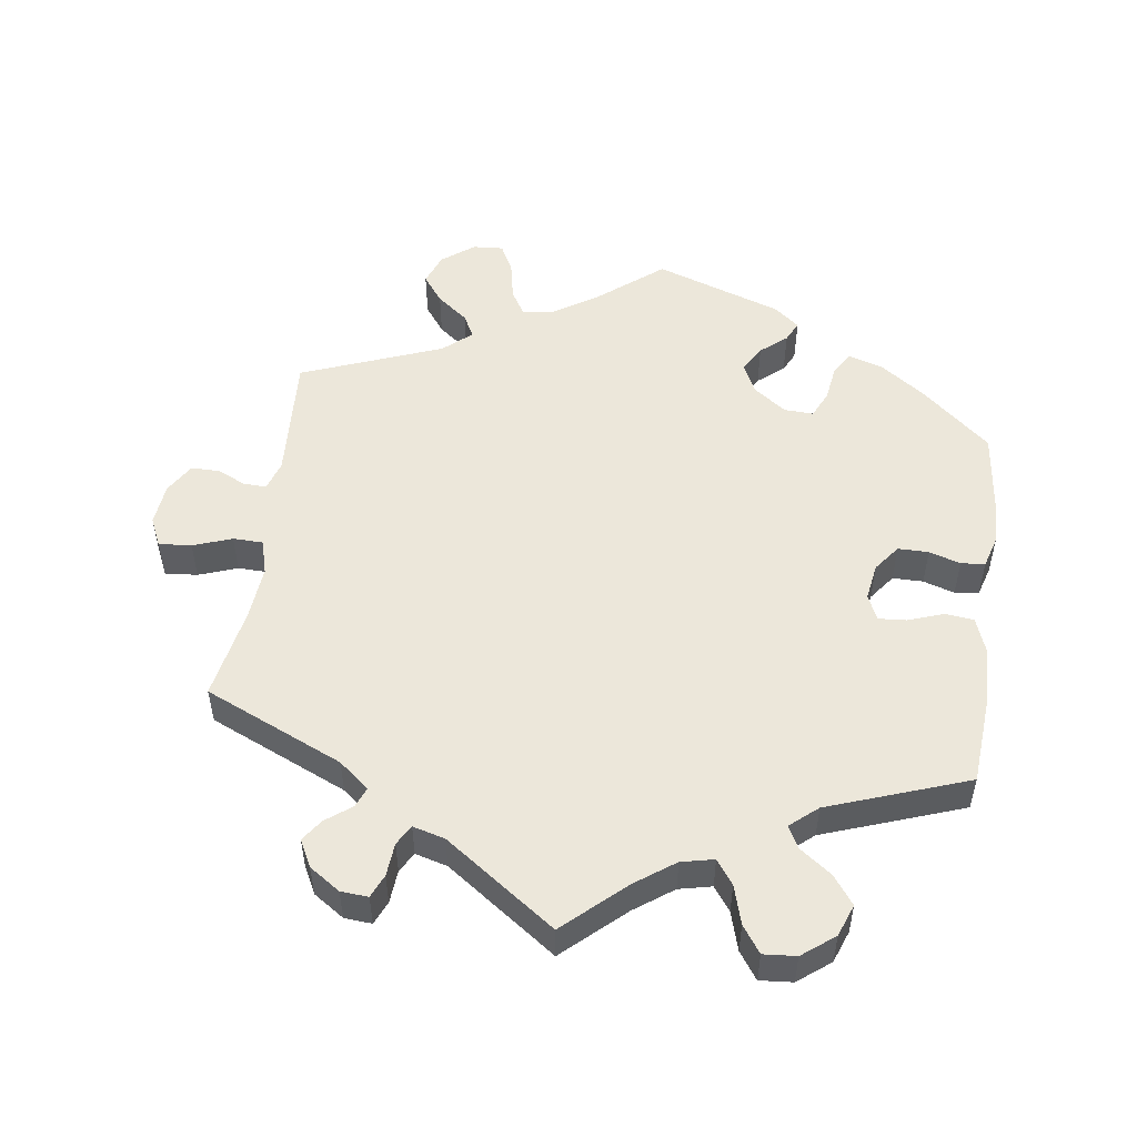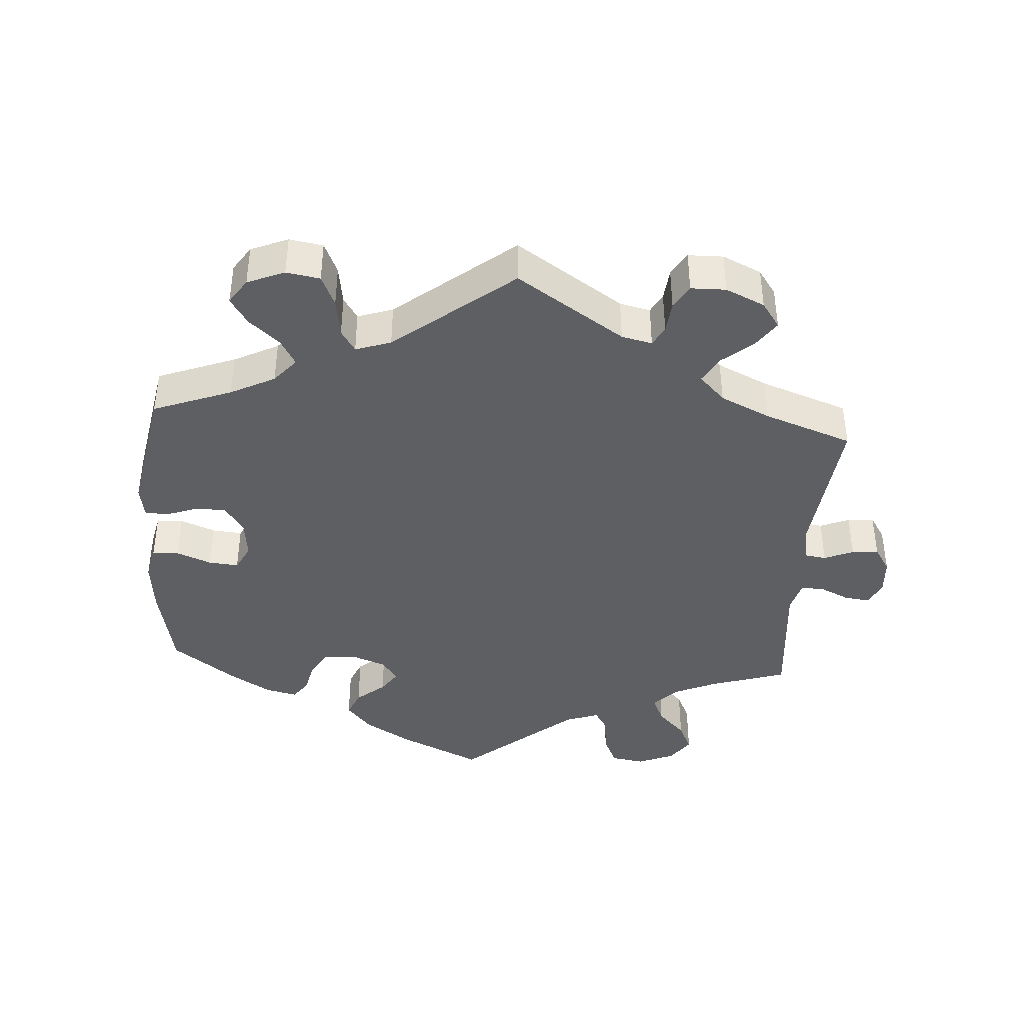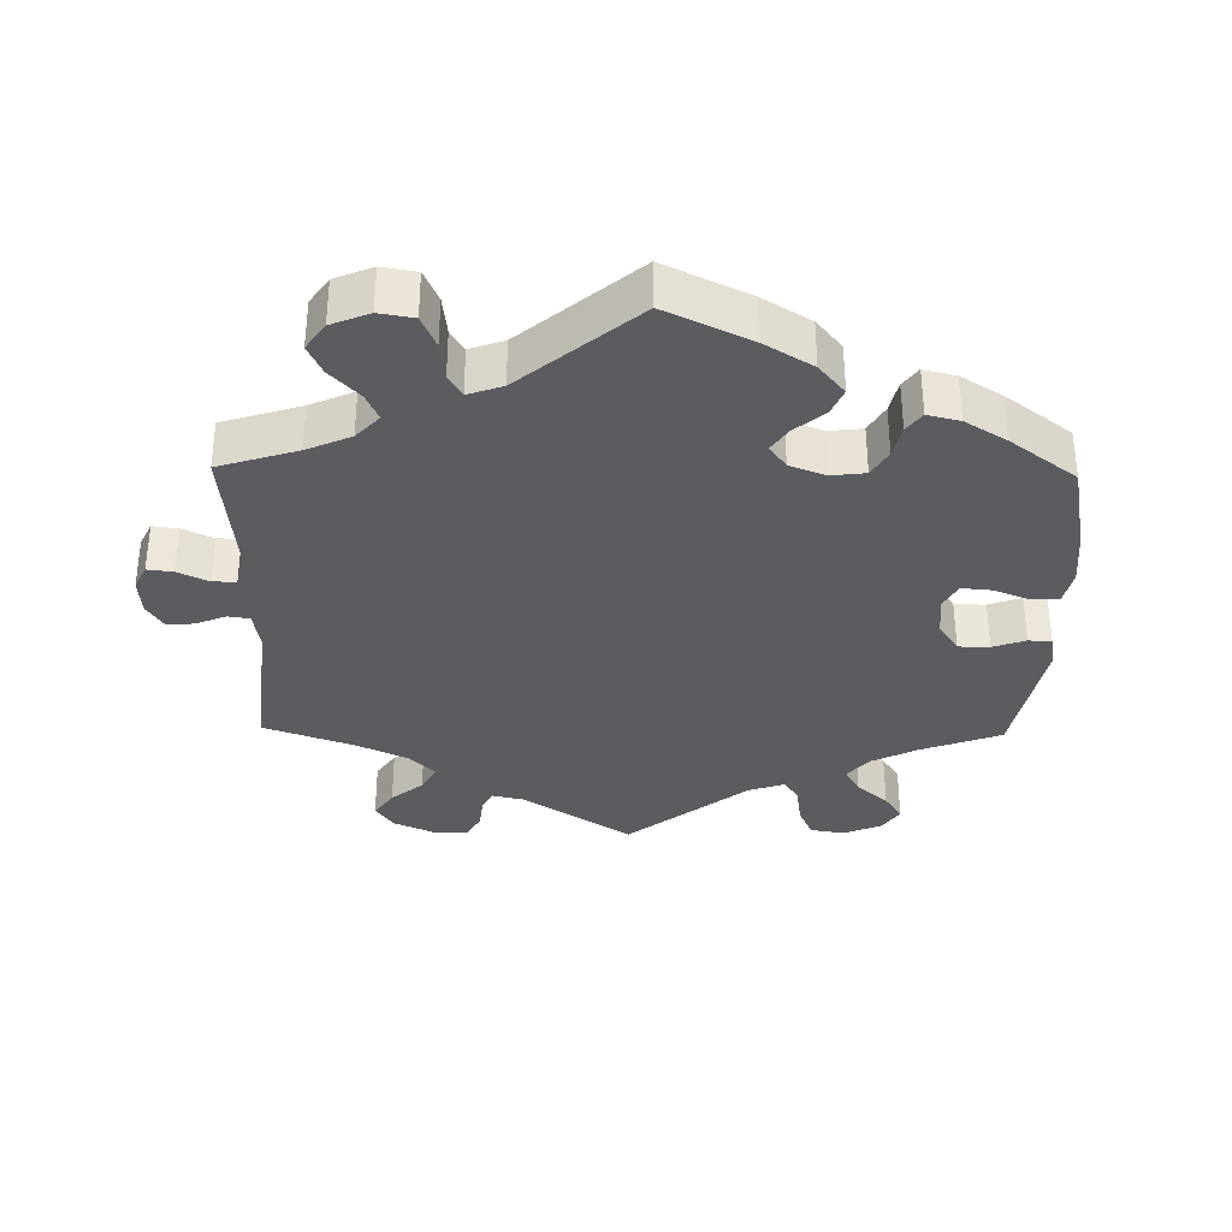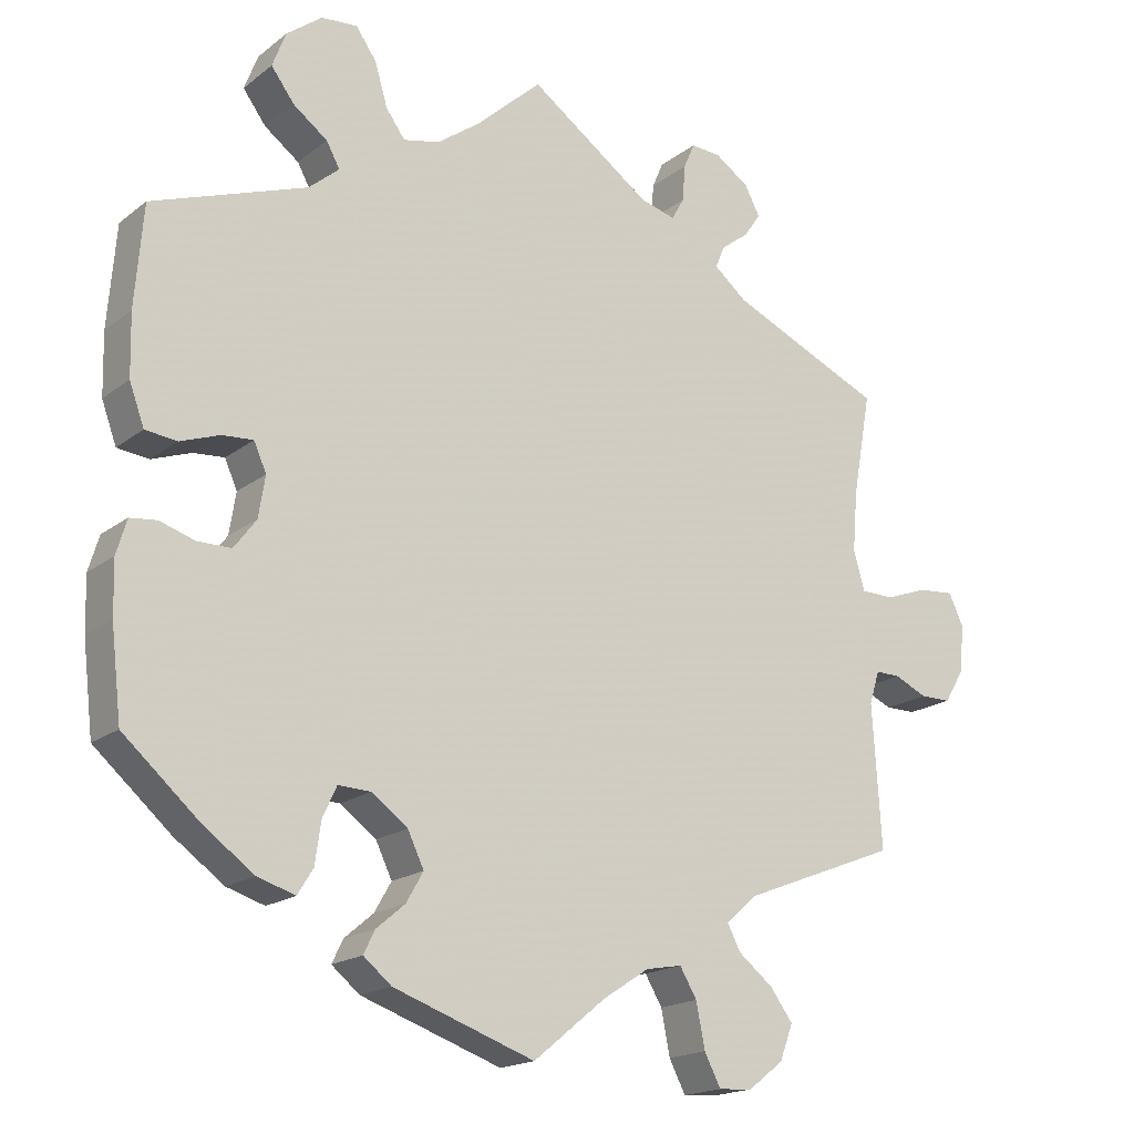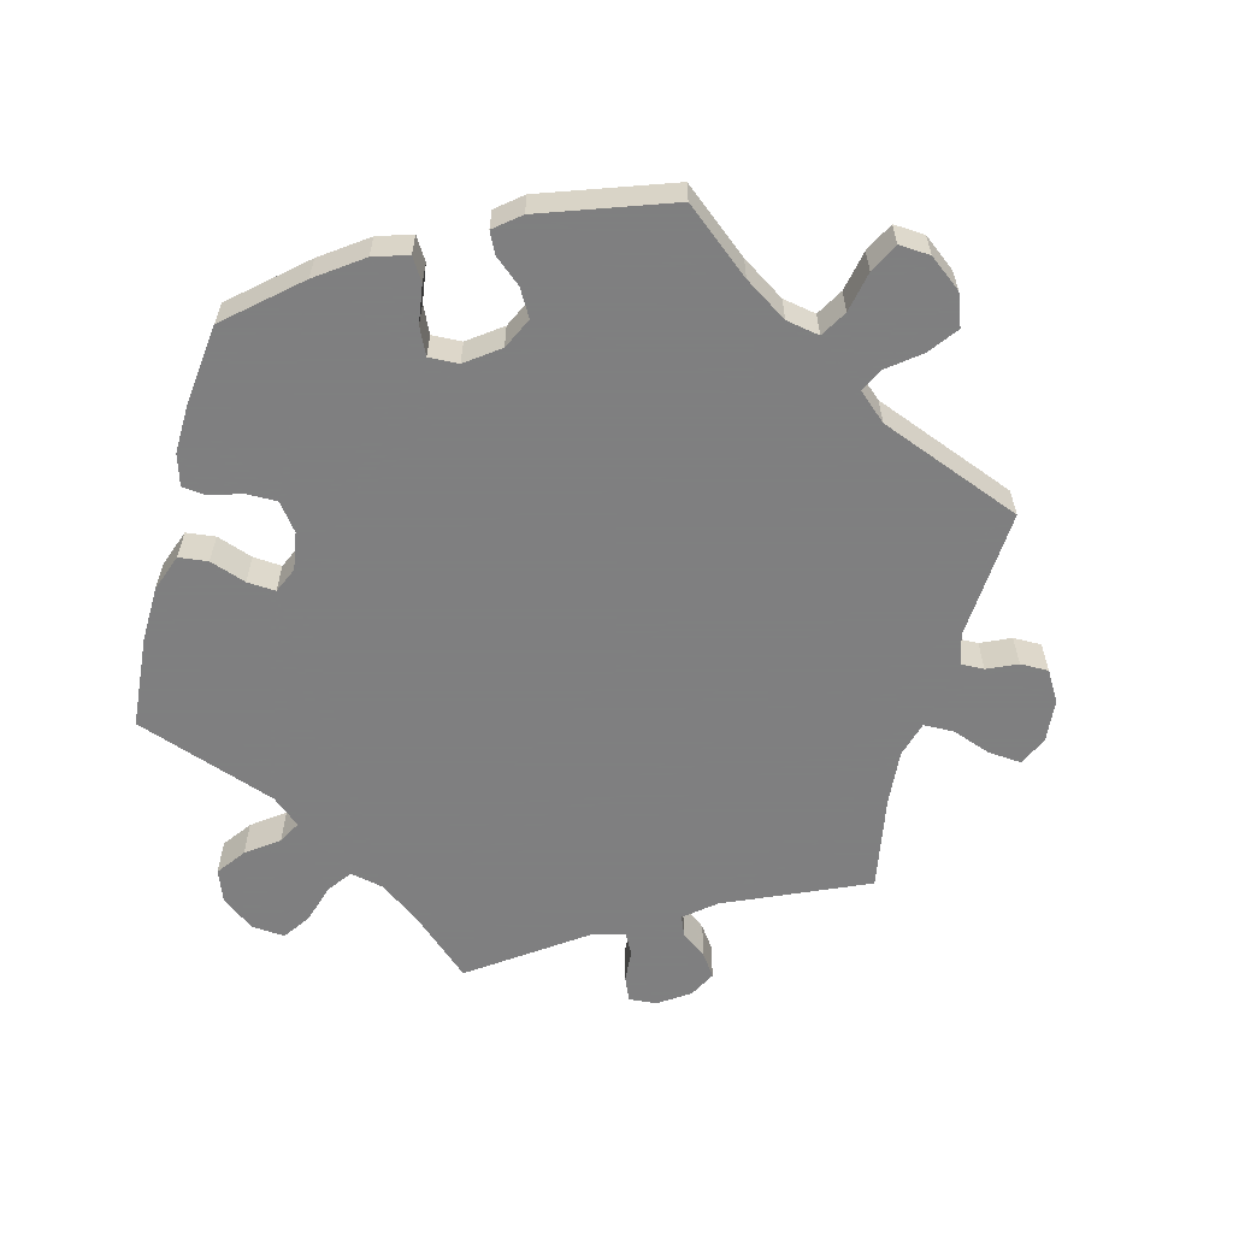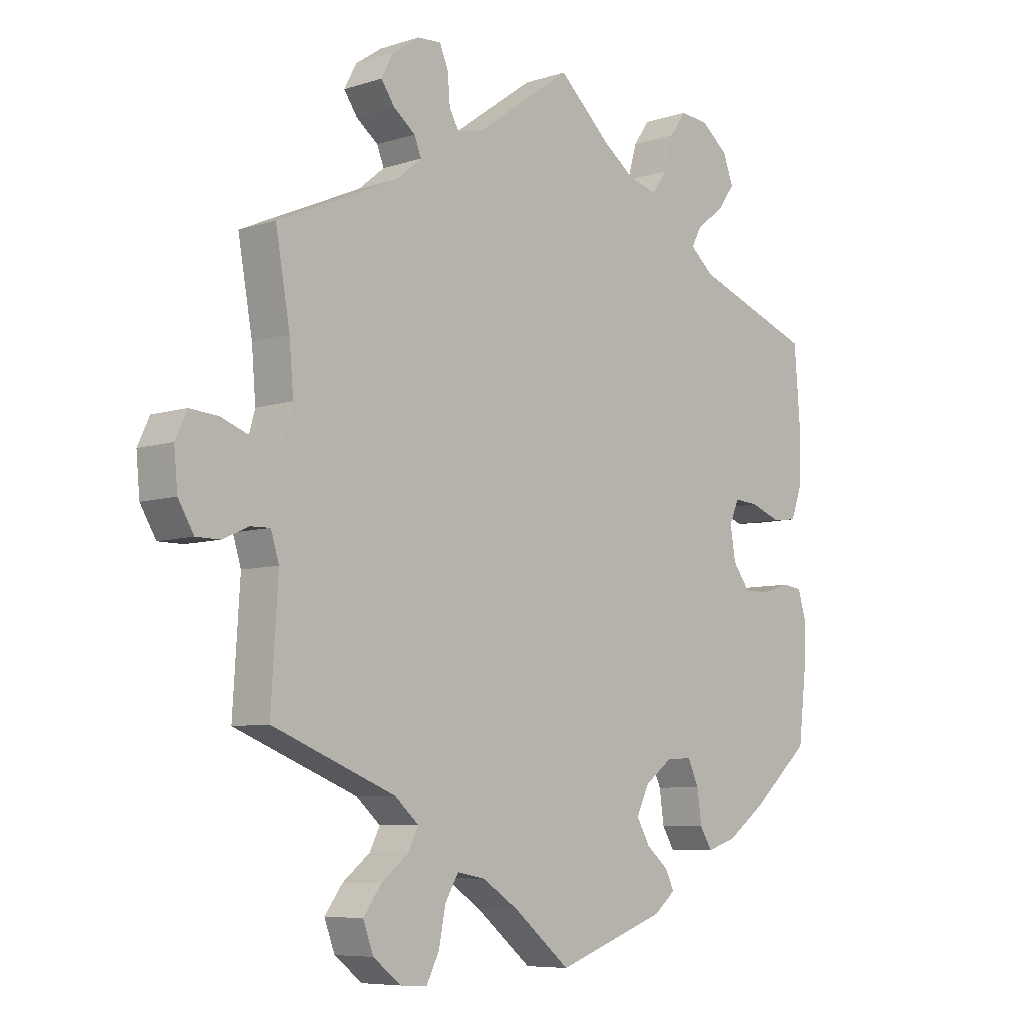
<metadata>
{"format":"obj","ext":"obj","renderer":"f3d","projection":"perspective","resolution":1024,"background":"white","views":[{"elev":51.4,"azim":7.9,"up":"+Y"},{"elev":-40.4,"azim":-123.9,"up":"+Y"},{"elev":-33.7,"azim":58.9,"up":"+Y"},{"elev":-18.0,"azim":145.3,"up":"+Z"},{"elev":-59.9,"azim":165.3,"up":"+Y"},{"elev":-7.2,"azim":-47.3,"up":"+Z"}]}
</metadata>
<code>
v 0.548 0.07 0.173
v -0.334 0.07 0.498
v 0.09 0.07 0.538
v -0.361 0.07 -0.592
v 0.315 0.07 -0.465
v 0.175 0.07 -0.458
v 0.152 0.07 -0.418
v -0.348 0.07 -0.502
v 0.433 0.07 -0.401
v 0.456 0.07 -0.082
v 0.388 0.07 0.052
v -0.325 0.07 -0.393
v -0.249 0.07 0.605
v 0.317 0.07 0.615
v 0 0.07 -0.62
v 0.286 0.07 -0.375
v 0.294 0.07 -0.431
v -0.623 0.07 0.055
v 0.537 0.07 -0.31
v 0.483 0.07 0.03
v 0.229 0.07 -0.522
v -0.301 0.07 -0.465
v -0.267 0.07 -0.632
v 0.38 0.07 -0.042
v -0.234 0.07 0.57
v -0.161 0.07 -0.499
v -0.525 0.07 -0.117
v 0.214 0.07 -0.491
v 0.551 0.07 -0.19
v 0.503 0.07 -0.067
v -0.617 0.07 -0.093
v -0.537 0.07 -0.31
v -0.296 0.07 0.469
v 0.546 0.07 0.09
v -0.29 0.07 0.602
v 0.148 0.07 0.496
v 0.553 0.07 -0.118
v 0.24 0.07 0.579
v 0.197 0.07 0.485
v 0.526 0.07 0.035
v 0.539 0.07 -0.071
v 0.537 0.07 0.31
v 0.371 0.07 0.014
v 0.383 0.07 0.53
v -0.357 0.07 0.531
v -0.686 0.07 -0.048
v 0.365 0.07 0.578
v -0.379 0.07 -0.544
v 0.223 0.07 0.521
v -0 0.07 0.62
v 0.328 0.07 0.385
v 0.267 0.07 -0.334
v -0.512 0.07 0.171
v -0.672 0.07 0.059
v -0.573 0.07 -0.073
v -0.505 0.07 0.088
v -0.233 0.07 -0.529
v -0.165 0.07 0.503
v -0.21 0.07 -0.49
v 0.43 0.07 0.049
v 0.41 0.07 -0.082
v 0.174 0.07 -0.372
v -0.659 0.07 -0.093
v -0.329 0.07 0.402
v -0.52 0.07 0.035
v 0.352 0.07 0.488
v 0.305 0.07 0.453
v -0.245 0.07 -0.589
v 0.366 0.07 -0.449
v -0.692 0.07 0.016
v -0.213 0.07 0.49
v -0.283 0.07 -0.43
v 0.191 0.07 -0.553
v -0.23 0.07 0.52
v 0.223 0.07 -0.336
v -0.336 0.07 0.571
v -0.565 0.07 0.034
v 0.287 0.07 0.42
v -0.537 0.07 0.31
v -0.539 0.07 -0.072
v 0.268 0.07 0.619
v -0.098 0.07 -0.54
v -0.284 0.07 0.439
v -0.313 0.07 -0.629
v 0.548 -0 0.173
v -0.334 -0 0.498
v 0.09 -0 0.538
v -0.361 -0 -0.592
v 0.315 -0 -0.465
v 0.175 -0 -0.458
v 0.152 -0 -0.418
v -0.348 -0 -0.502
v 0.433 -0 -0.401
v 0.456 -0 -0.082
v 0.388 -0 0.052
v -0.325 -0 -0.393
v -0.249 -0 0.605
v 0.317 -0 0.615
v 0 -0 -0.62
v 0.286 -0 -0.375
v 0.294 -0 -0.431
v -0.623 -0 0.055
v 0.537 -0 -0.31
v 0.483 -0 0.03
v 0.229 -0 -0.522
v -0.301 -0 -0.465
v -0.267 -0 -0.632
v 0.38 -0 -0.042
v -0.234 -0 0.57
v -0.161 -0 -0.499
v -0.525 -0 -0.117
v 0.214 -0 -0.491
v 0.551 -0 -0.19
v 0.503 -0 -0.067
v -0.617 -0 -0.093
v -0.537 -0 -0.31
v -0.296 -0 0.469
v 0.546 -0 0.09
v -0.29 -0 0.602
v 0.148 -0 0.496
v 0.553 -0 -0.118
v 0.24 -0 0.579
v 0.197 -0 0.485
v 0.526 -0 0.035
v 0.539 -0 -0.071
v 0.537 -0 0.31
v 0.371 -0 0.014
v 0.383 -0 0.53
v -0.357 -0 0.531
v -0.686 -0 -0.048
v 0.365 -0 0.578
v -0.379 -0 -0.544
v 0.223 -0 0.521
v -0 -0 0.62
v 0.328 -0 0.385
v 0.267 -0 -0.334
v -0.512 -0 0.171
v -0.672 -0 0.059
v -0.573 -0 -0.073
v -0.505 -0 0.088
v -0.233 -0 -0.529
v -0.165 -0 0.503
v -0.21 -0 -0.49
v 0.43 -0 0.049
v 0.41 -0 -0.082
v 0.174 -0 -0.372
v -0.659 -0 -0.093
v -0.329 -0 0.402
v -0.52 -0 0.035
v 0.352 -0 0.488
v 0.305 -0 0.453
v -0.245 -0 -0.589
v 0.366 -0 -0.449
v -0.692 -0 0.016
v -0.213 -0 0.49
v -0.283 -0 -0.43
v 0.191 -0 -0.553
v -0.23 -0 0.52
v 0.223 -0 -0.336
v -0.336 -0 0.571
v -0.565 -0 0.034
v 0.287 -0 0.42
v -0.537 -0 0.31
v -0.539 -0 -0.072
v 0.268 -0 0.619
v -0.098 -0 -0.54
v -0.284 -0 0.439
v -0.313 -0 -0.629
f 10 30 41 37
f 61 10 37 29
f 34 40 20 60
f 34 60 11
f 51 42 1 34
f 78 51 34 11
f 47 44 66 67
f 47 67 78
f 14 47 78
f 49 38 81 14
f 39 49 14 78
f 36 39 78 11
f 58 50 3
f 71 58 3 36
f 35 13 25 74
f 35 74 71
f 76 35 71
f 33 2 45 76
f 33 76 71
f 83 33 71 36
f 53 79 64
f 56 53 64 83
f 65 56 83 36
f 70 54 18 77
f 70 77 65
f 46 70 65
f 55 31 63 46
f 80 55 46 65
f 27 80 65 36
f 12 32 27 36
f 4 48 8 22
f 4 22 72
f 84 4 72
f 57 68 23 84
f 59 57 84 72
f 26 59 72 12
f 21 73 15 82
f 6 28 21 82
f 7 6 82 26
f 62 7 26 12
f 69 5 17 16
f 69 16 52
f 9 69 52
f 61 29 19 9
f 12 36 11 43
f 75 62 12 43
f 52 75 43 24
f 9 52 24 61
f 121 125 114 94
f 113 121 94 145
f 144 104 124 118
f 95 144 118
f 118 85 126 135
f 95 118 135 162
f 151 150 128 131
f 162 151 131
f 162 131 98
f 98 165 122 133
f 162 98 133 123
f 95 162 123 120
f 87 134 142
f 120 87 142 155
f 158 109 97 119
f 155 158 119
f 155 119 160
f 160 129 86 117
f 155 160 117
f 120 155 117 167
f 148 163 137
f 167 148 137 140
f 120 167 140 149
f 161 102 138 154
f 149 161 154
f 149 154 130
f 130 147 115 139
f 149 130 139 164
f 120 149 164 111
f 120 111 116 96
f 106 92 132 88
f 156 106 88
f 156 88 168
f 168 107 152 141
f 156 168 141 143
f 96 156 143 110
f 166 99 157 105
f 166 105 112 90
f 110 166 90 91
f 96 110 91 146
f 100 101 89 153
f 136 100 153
f 136 153 93
f 93 103 113 145
f 127 95 120 96
f 127 96 146 159
f 108 127 159 136
f 145 108 136 93
f 9 93 153 69
f 69 153 89 5
f 5 89 101 17
f 17 101 100 16
f 16 100 136 52
f 52 136 159 75
f 75 159 146 62
f 62 146 91 7
f 7 91 90 6
f 6 90 112 28
f 28 112 105 21
f 21 105 157 73
f 73 157 99 15
f 15 99 166 82
f 82 166 110 26
f 26 110 143 59
f 59 143 141 57
f 57 141 152 68
f 68 152 107 23
f 23 107 168 84
f 84 168 88 4
f 4 88 132 48
f 48 132 92 8
f 8 92 106 22
f 22 106 156 72
f 72 156 96 12
f 12 96 116 32
f 32 116 111 27
f 27 111 164 80
f 80 164 139 55
f 55 139 115 31
f 31 115 147 63
f 63 147 130 46
f 46 130 154 70
f 70 154 138 54
f 54 138 102 18
f 18 102 161 77
f 77 161 149 65
f 65 149 140 56
f 56 140 137 53
f 53 137 163 79
f 79 163 148 64
f 64 148 167 83
f 83 167 117 33
f 33 117 86 2
f 2 86 129 45
f 45 129 160 76
f 76 160 119 35
f 35 119 97 13
f 13 97 109 25
f 25 109 158 74
f 74 158 155 71
f 71 155 142 58
f 58 142 134 50
f 50 134 87 3
f 3 87 120 36
f 36 120 123 39
f 39 123 133 49
f 49 133 122 38
f 38 122 165 81
f 81 165 98 14
f 14 98 131 47
f 47 131 128 44
f 44 128 150 66
f 66 150 151 67
f 67 151 162 78
f 78 162 135 51
f 51 135 126 42
f 42 126 85 1
f 1 85 118 34
f 34 118 124 40
f 40 124 104 20
f 20 104 144 60
f 60 144 95 11
f 11 95 127 43
f 43 127 108 24
f 24 108 145 61
f 61 145 94 10
f 10 94 114 30
f 30 114 125 41
f 41 125 121 37
f 37 121 113 29
f 29 113 103 19
f 19 103 93 9

</code>
